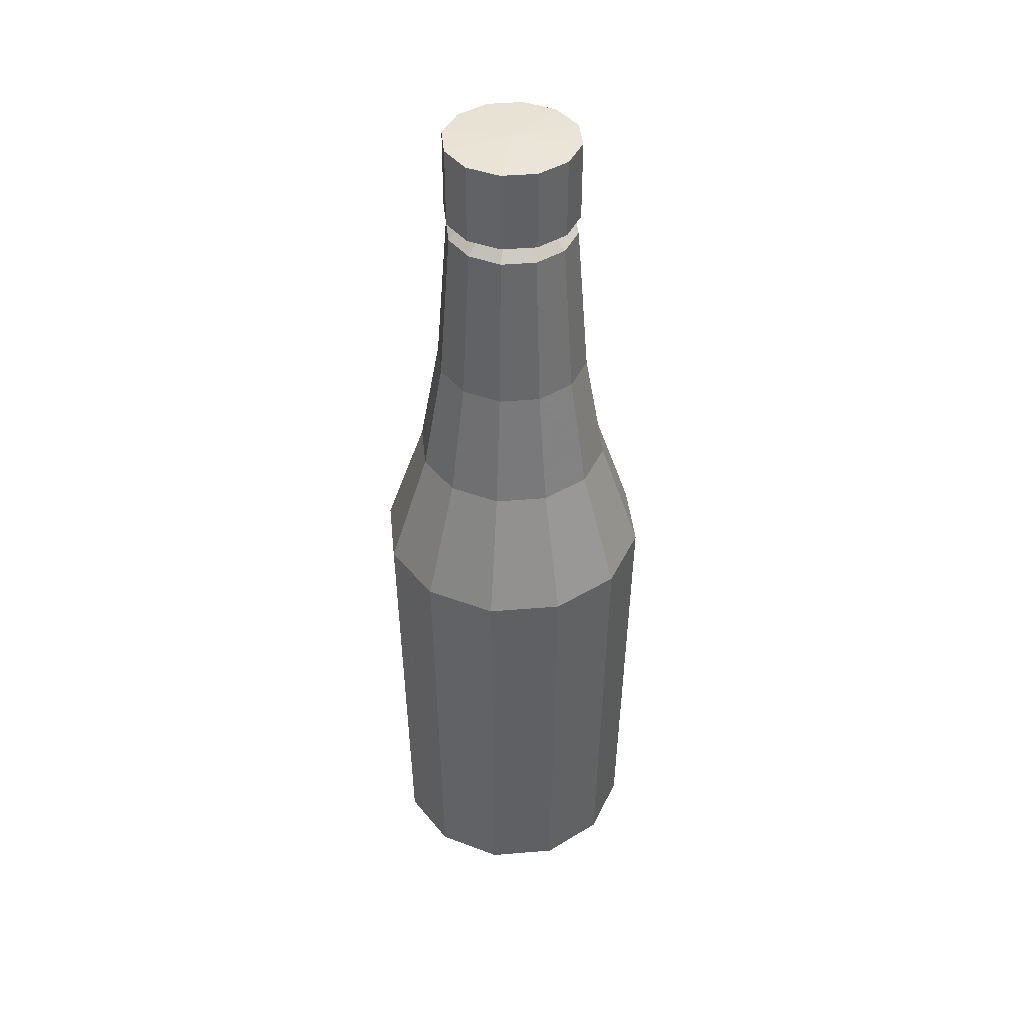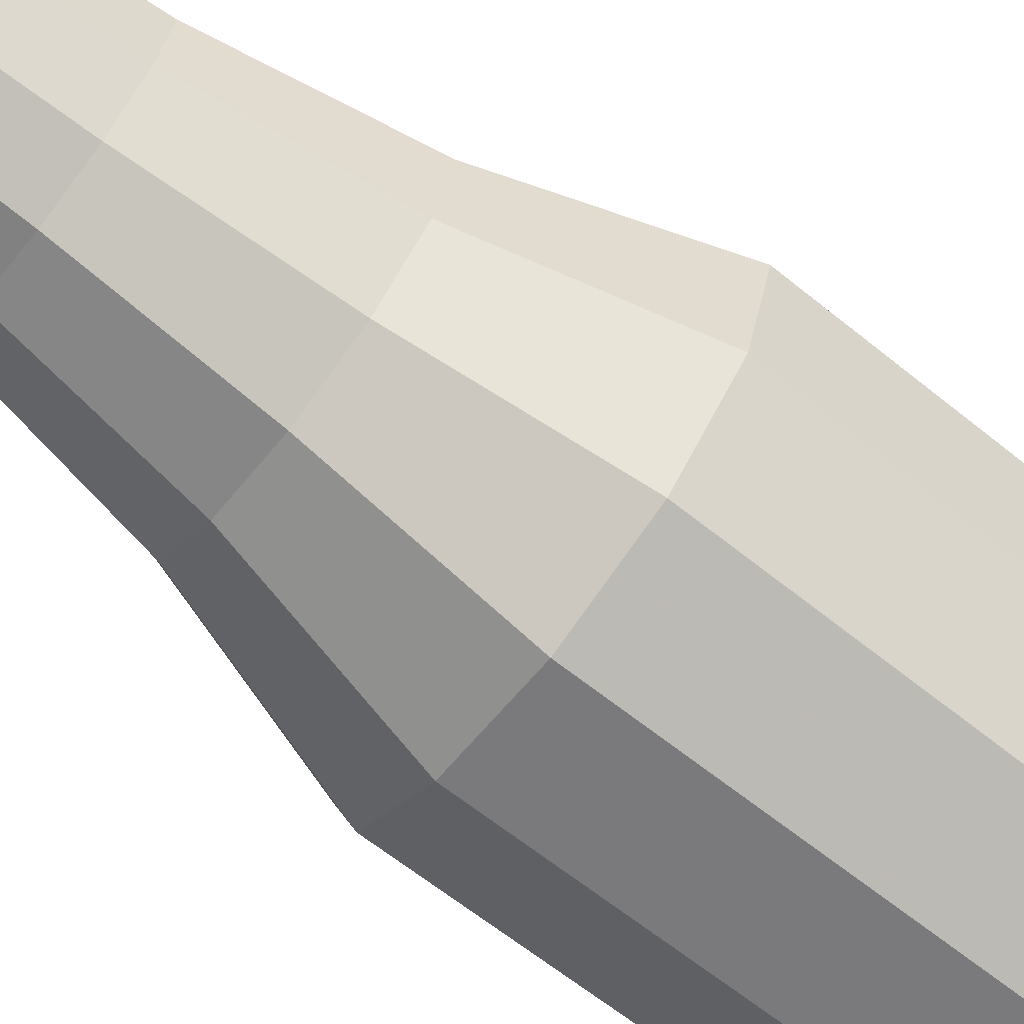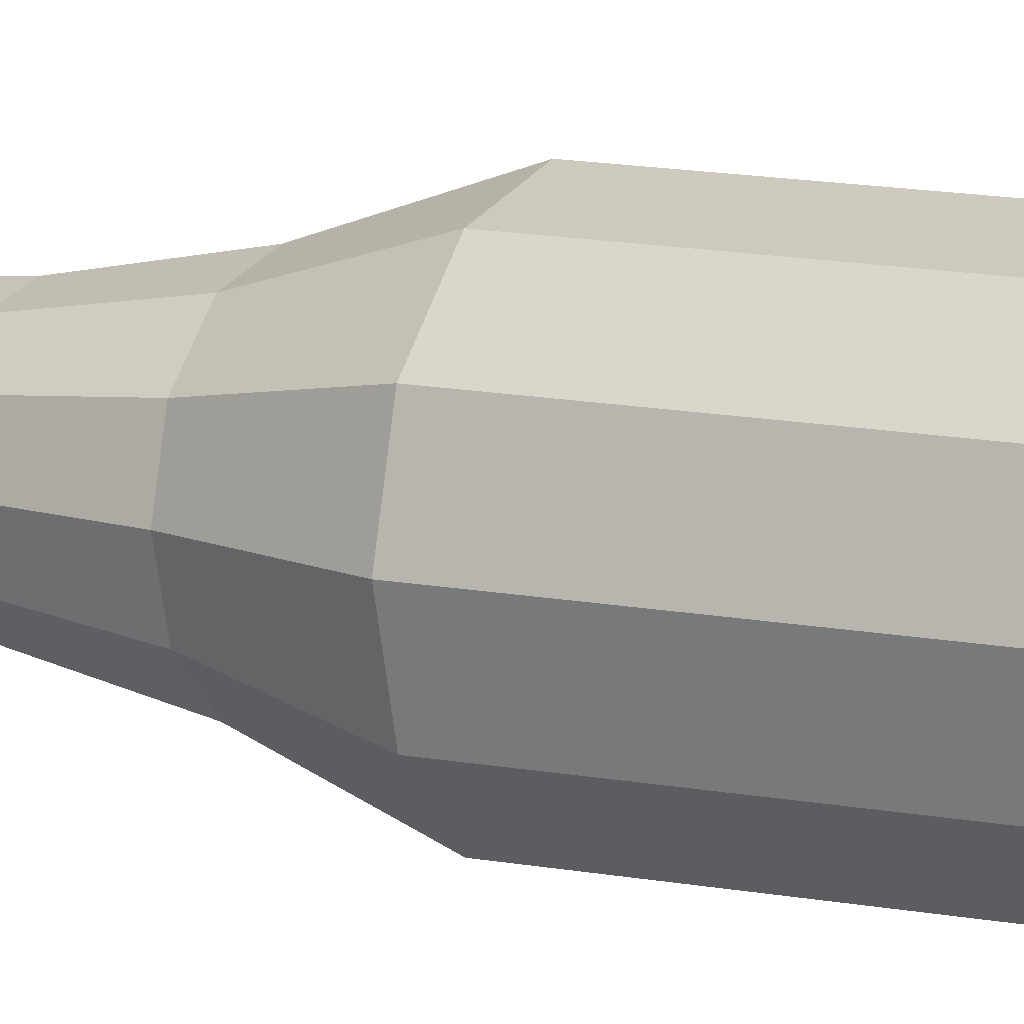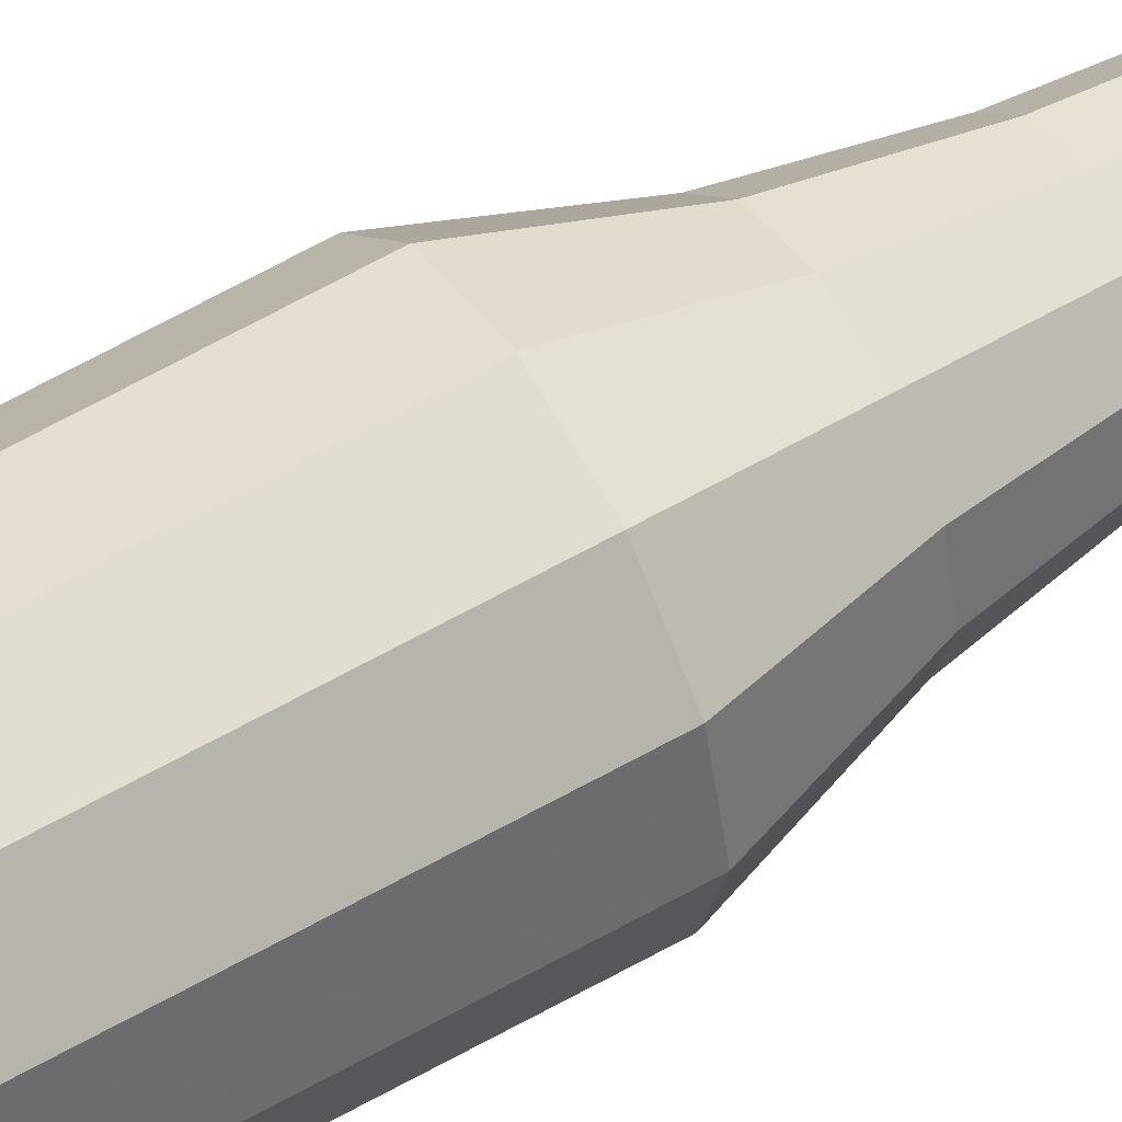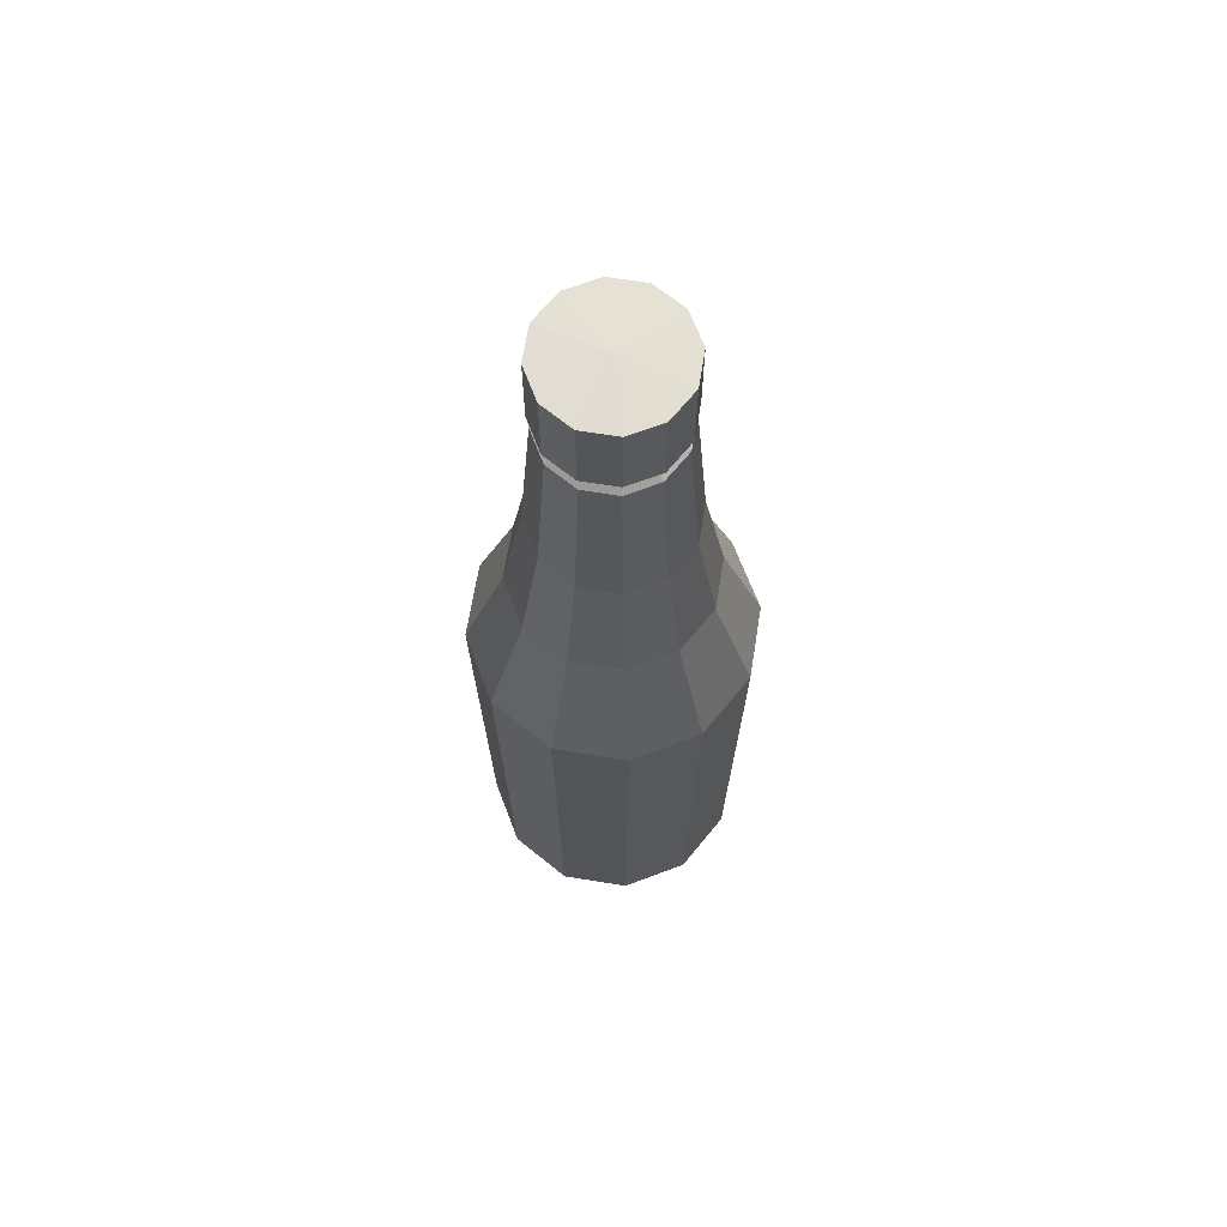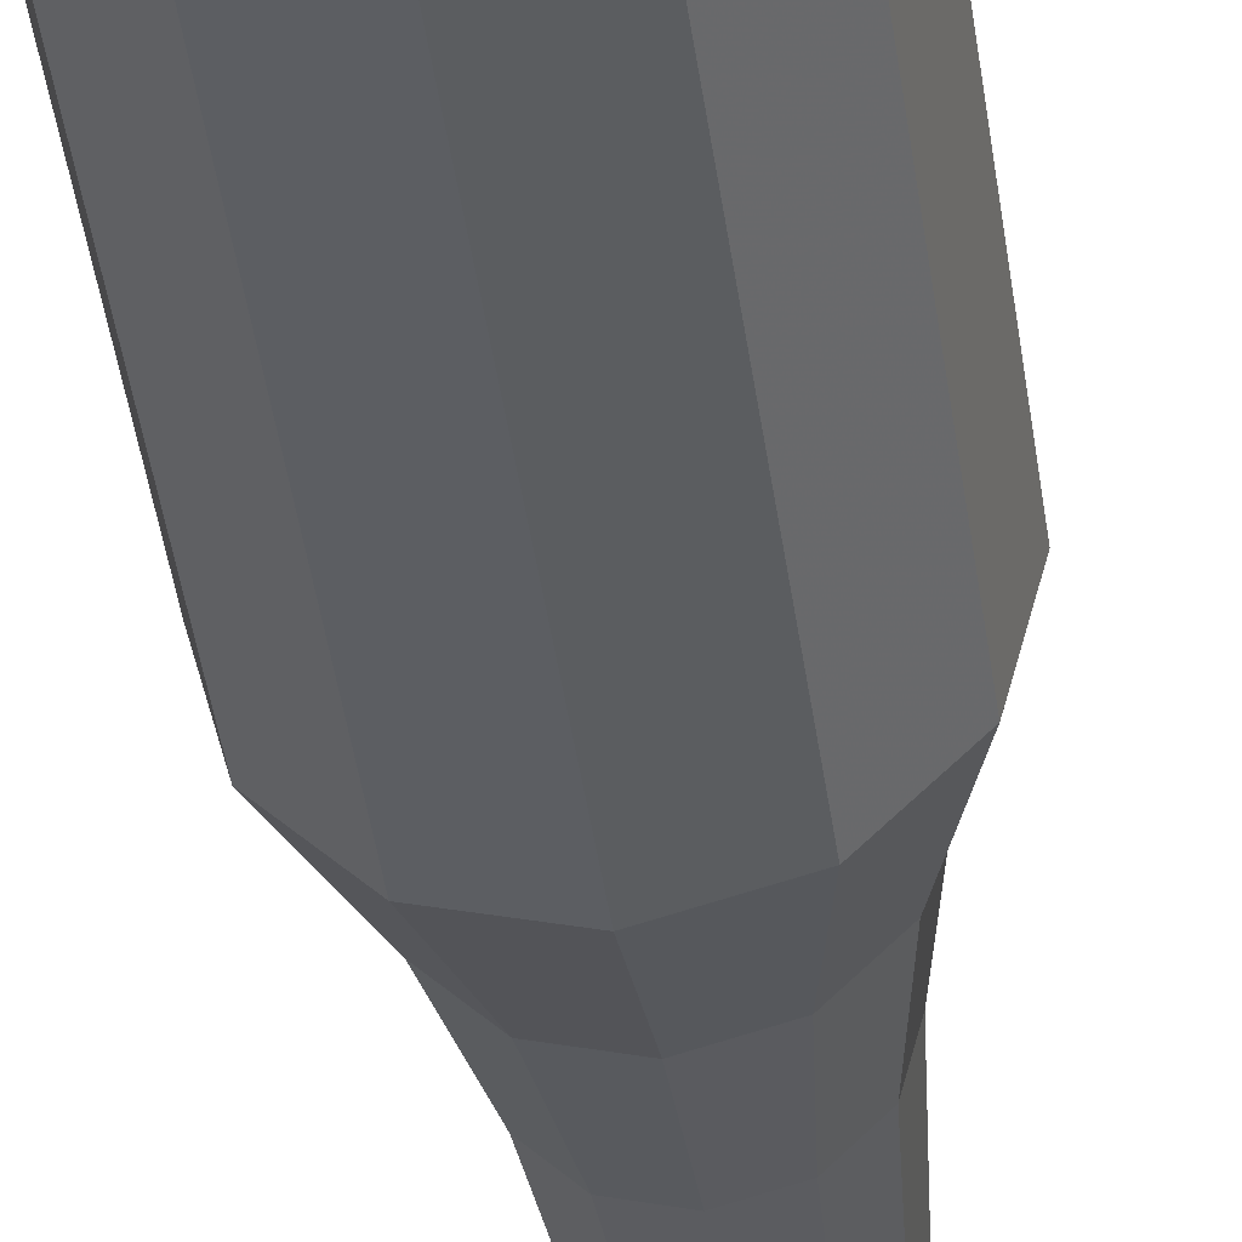
<metadata>
{"format":"obj","ext":"obj","renderer":"f3d","projection":"perspective","resolution":1024,"background":"white","views":[{"elev":42.4,"azim":129.2,"up":"+Z"},{"elev":-72.1,"azim":52.4,"up":"+Y"},{"elev":10.8,"azim":118.6,"up":"+Y"},{"elev":56.1,"azim":-121.6,"up":"+Y"},{"elev":66.7,"azim":-35.8,"up":"+Z"},{"elev":-40.5,"azim":-172.6,"up":"+Y"}]}
</metadata>
<code>
g Product_Ketchup_LOD00
v 0.02909 -2.104e-09 0.005239
v 0.02664 0.01538 0.1015
v 0.02519 0.01454 0.005239
v 0.03076 -2.354e-09 0.1015
v 0.02176 -2.767e-09 0.1283
v 0.01884 0.01088 0.1283
v 0.01485 0.008575 0.1539
v 0.01715 -3.401e-09 0.1539
v 0.01253 0.007234 0.1885
v 0.01447 -5.177e-09 0.1885
v 0.02519 0.01454 0.005239
v 0.01538 0.02664 0.1015
v 0.01454 0.02519 0.005239
v 0.02664 0.01538 0.1015
v 0.01884 0.01088 0.1283
v 0.01088 0.01884 0.1283
v 0.008575 0.01485 0.1539
v 0.01485 0.008575 0.1539
v 0.007234 0.01253 0.1885
v 0.01253 0.007234 0.1885
v 0.005665 0.009812 0.1913
v -4.953e-10 0.01133 0.1913
v -6.324e-10 0.01447 0.1885
v 0.009812 0.005665 0.1913
v 0.01447 -5.177e-09 0.1885
v 0.01133 -5.893e-09 0.1913
v -0.01454 0.02519 0.005239
v -0.02664 0.01538 0.1015
v -0.02519 0.01454 0.005239
v -0.01538 0.02664 0.1015
v -0.01088 0.01884 0.1283
v -0.01884 0.01088 0.1283
v -0.01485 0.008575 0.1539
v -0.008575 0.01485 0.1539
v -0.01253 0.007234 0.1885
v -0.007234 0.01253 0.1885
v -9.51e-10 0.02176 0.1283
v -1.271e-09 0.02909 0.005239
v -0.01192 0.02064 0.0001649
v -1.037e-09 0.02383 0.0001649
v -1.344e-09 0.03076 0.1015
v 0.01454 0.02519 0.005239
v 0.01538 0.02664 0.1015
v 0.01088 0.01884 0.1283
v -7.497e-10 0.01715 0.1539
v 0.008575 0.01485 0.1539
v -6.324e-10 0.01447 0.1885
v 0.007234 0.01253 0.1885
v -0.005665 0.009812 0.1913
v -4.953e-10 0.01133 0.1913
v -0.02519 -0.01454 0.005239
v -0.01538 -0.02664 0.1015
v -0.01454 -0.02519 0.005239
v -1.43e-08 -0.03076 0.1015
v -0.01088 -0.01884 0.1283
v -0.01884 -0.01088 0.1283
v -1.352e-08 -0.02909 0.005239
v -1.164e-08 -0.02383 0.0001649
v -0.01192 -0.02064 0.0001649
v 0.01192 -0.02064 0.0001649
v 0.01454 -0.02519 0.005239
v 0.02064 -0.01192 0.0001649
v 0.02519 -0.01454 0.005239
v 0.01538 -0.02664 0.1015
v -1.011e-08 -0.02176 0.1283
v 0.01088 -0.01884 0.1283
v 0.008575 -0.01485 0.1539
v -7.974e-09 -0.01715 0.1539
v -0.008575 -0.01485 0.1539
v 0.007234 -0.01253 0.1885
v -6.727e-09 -0.01447 0.1885
v -0.007234 -0.01253 0.1885
v 0.005665 -0.009812 0.1913
v 0.009812 -0.005665 0.1913
v 0.01253 -0.007234 0.1885
v -5.268e-09 -0.01133 0.1913
v -0.005665 -0.009812 0.1913
v -0.01253 -0.007234 0.1885
v -0.009812 -0.005665 0.1913
v 0.02519 -0.01454 0.005239
v 0.03076 -2.354e-09 0.1015
v 0.02909 -2.104e-09 0.005239
v 0.02664 -0.01538 0.1015
v 0.01454 -0.02519 0.005239
v 0.01538 -0.02664 0.1015
v 0.01088 -0.01884 0.1283
v 0.01884 -0.01088 0.1283
v 0.02176 -2.767e-09 0.1283
v 0.01715 -3.401e-09 0.1539
v 0.01485 -0.008575 0.1539
v 0.01447 -5.177e-09 0.1885
v 0.008575 -0.01485 0.1539
v 0.01253 -0.007234 0.1885
v 0.007234 -0.01253 0.1885
v 0.02909 -2.104e-09 0.005239
v 0.02064 0.01192 0.0001649
v 0.02383 -1.464e-09 0.0001649
v 0.02519 0.01454 0.005239
v 0.01192 0.02064 0.0001649
v 0.01454 0.02519 0.005239
v -1.037e-09 0.02383 0.0001649
v -1.271e-09 0.02909 0.005239
v -0.01454 0.02519 0.005239
v -0.02064 0.01192 0.0001649
v -0.01192 0.02064 0.0001649
v -0.02519 0.01454 0.005239
v -0.02383 1.753e-09 0.0001649
v -0.02909 2.288e-09 0.005239
v -0.02064 -0.01192 0.0001649
v -0.03076 2.29e-09 0.1015
v -0.02664 0.01538 0.1015
v -0.01884 0.01088 0.1283
v -0.02519 -0.01454 0.005239
v -0.01192 -0.02064 0.0001649
v -0.01454 -0.02519 0.005239
v -0.02664 -0.01538 0.1015
v -0.01538 -0.02664 0.1015
v -0.01884 -0.01088 0.1283
v -0.02176 5.181e-10 0.1283
v -0.01715 -8.112e-10 0.1539
v -0.01485 0.008575 0.1539
v -0.01485 -0.008575 0.1539
v -0.01447 -2.992e-09 0.1885
v -0.01253 0.007234 0.1885
v -0.008575 -0.01485 0.1539
v -0.01088 -0.01884 0.1283
v -0.007234 -0.01253 0.1885
v -0.01253 -0.007234 0.1885
v -0.009812 -0.005665 0.1913
v -0.01133 -4.183e-09 0.1913
v -0.009812 0.005665 0.1913
v -0.007234 0.01253 0.1885
v -0.005665 0.009812 0.1913
v 0.02519 -0.01454 0.005239
v 0.02383 -1.464e-09 0.0001649
v 0.02064 -0.01192 0.0001649
v 0.02909 -2.104e-09 0.005239
v 0.01253 -0.007234 0.1885
v 0.01133 -5.893e-09 0.1913
v 0.01447 -5.177e-09 0.1885
v 0.009812 -0.005665 0.1913
v 0.01288 0.007438 0.1926
v 0.01133 -5.893e-09 0.1913
v 0.01488 -6.343e-09 0.1926
v 0.009812 0.005665 0.1913
v 0.007438 0.01288 0.1926
v 0.005665 0.009812 0.1913
v -6.502e-10 0.01488 0.1926
v -4.953e-10 0.01133 0.1913
v -0.007438 0.01288 0.1926
v -0.005665 0.009812 0.1913
v -0.01288 0.007438 0.1926
v -0.009812 0.005665 0.1913
v -0.01488 -4.097e-09 0.1926
v -0.01133 -4.183e-09 0.1913
v -0.01288 -0.007438 0.1926
v -0.009812 -0.005665 0.1913
v -0.007438 -0.01288 0.1926
v -0.005665 -0.009812 0.1913
v -6.916e-09 -0.01488 0.1926
v -5.268e-09 -0.01133 0.1913
v 0.007438 -0.01288 0.1926
v 0.005665 -0.009812 0.1913
v 0.01288 -0.007438 0.1926
v 0.009812 -0.005665 0.1913
v 0.01488 -6.343e-09 0.1926
v 0.01133 -5.893e-09 0.1913
v 0.01288 0.007438 0.2102
v 0.01488 -6.343e-09 0.1926
v 0.01488 -7.114e-09 0.2102
v 0.01288 0.007438 0.1926
v 0.007438 0.01288 0.2102
v 0.01288 0.007438 0.1926
v 0.007438 0.01288 0.2102
v 0.007438 0.01288 0.1926
v -6.502e-10 0.01488 0.2102
v -6.502e-10 0.01488 0.1926
v -0.007438 0.01288 0.2102
v -0.007438 0.01288 0.1926
v -0.01288 0.007438 0.2102
v -0.007438 0.01288 0.1926
v -0.007438 0.01288 0.2102
v -0.01288 0.007438 0.1926
v -0.01488 -4.867e-09 0.2102
v -0.01488 -4.097e-09 0.1926
v -0.01288 -0.007438 0.2102
v -0.01488 -4.097e-09 0.1926
v -0.01488 -4.867e-09 0.2102
v -0.01288 -0.007438 0.1926
v -0.007438 -0.01288 0.2102
v -0.007438 -0.01288 0.1926
v -6.916e-09 -0.01488 0.2102
v -0.007438 -0.01288 0.1926
v -6.916e-09 -0.01488 0.2102
v -6.916e-09 -0.01488 0.1926
v 0.007438 -0.01288 0.2102
v 0.007438 -0.01288 0.1926
v 0.01288 -0.007438 0.2102
v 0.01288 -0.007438 0.1926
v 0.01288 -0.007438 0.1926
v 0.01488 -7.114e-09 0.2102
v 0.01488 -6.343e-09 0.1926
v 0.01288 -0.007438 0.2102
v -1.037e-09 0.02383 0.0001649
v 0.02064 0.01192 0.0001649
v 0.01192 0.02064 0.0001649
v -6.34e-09 -7.847e-09 0.0001649
v 0.02383 -1.464e-09 0.0001649
v -0.01192 0.02064 0.0001649
v 0.02064 -0.01192 0.0001649
v -0.02064 0.01192 0.0001649
v 0.01192 -0.02064 0.0001649
v -0.02383 1.753e-09 0.0001649
v -1.164e-08 -0.02383 0.0001649
v -0.02064 -0.01192 0.0001649
v -0.01192 -0.02064 0.0001649
v 0.007438 0.01288 0.2102
v -3.843e-09 -6.76e-09 0.2107
v -6.502e-10 0.01488 0.2102
v 0.01288 0.007438 0.2102
v -0.007438 0.01288 0.2102
v 0.01488 -7.114e-09 0.2102
v -0.01288 0.007438 0.2102
v 0.01288 -0.007438 0.2102
v -0.01488 -4.867e-09 0.2102
v 0.007438 -0.01288 0.2102
v -0.01288 -0.007438 0.2102
v -6.916e-09 -0.01488 0.2102
v -0.007438 -0.01288 0.2102
f 1 3 2
f 2 4 1
f 5 4 2
f 2 6 5
f 5 6 7
f 7 8 5
f 8 7 9
f 9 10 8
f 11 13 12
f 12 14 11
f 15 14 12
f 12 16 15
f 15 16 17
f 17 18 15
f 18 17 19
f 19 20 18
f 20 19 21
f 22 21 19
f 19 23 22
f 21 24 20
f 25 20 24
f 24 26 25
f 27 29 28
f 28 30 27
f 31 30 28
f 28 32 31
f 31 32 33
f 33 34 31
f 34 33 35
f 35 36 34
f 37 31 34
f 30 31 37
f 38 27 30
f 39 27 38
f 38 40 39
f 30 41 38
f 37 41 30
f 42 38 41
f 41 43 42
f 44 43 41
f 41 37 44
f 34 45 37
f 44 37 45
f 45 34 36
f 45 46 44
f 36 47 45
f 46 45 47
f 47 48 46
f 47 36 49
f 49 50 47
f 51 53 52
f 54 52 53
f 55 52 54
f 52 55 56
f 53 57 54
f 58 57 53
f 53 59 58
f 57 58 60
f 60 61 57
f 61 60 62
f 62 63 61
f 57 61 64
f 64 54 57
f 65 54 64
f 54 65 55
f 64 66 65
f 65 66 67
f 55 65 68
f 67 68 65
f 68 69 55
f 68 67 70
f 69 68 71
f 70 71 68
f 71 72 69
f 71 70 73
f 74 73 70
f 70 75 74
f 73 76 71
f 72 71 76
f 76 77 72
f 78 72 77
f 77 79 78
f 80 82 81
f 81 83 80
f 84 80 83
f 83 85 84
f 86 85 83
f 87 83 81
f 83 87 86
f 81 88 87
f 87 88 89
f 86 87 90
f 89 90 87
f 90 89 91
f 90 92 86
f 91 93 90
f 92 90 93
f 93 94 92
f 95 97 96
f 96 98 95
f 98 96 99
f 99 100 98
f 100 99 101
f 101 102 100
f 103 105 104
f 104 106 103
f 106 104 107
f 107 108 106
f 108 107 109
f 106 108 110
f 110 111 106
f 112 111 110
f 109 113 108
f 113 109 114
f 114 115 113
f 108 113 116
f 116 110 108
f 117 116 113
f 118 116 117
f 119 110 116
f 110 119 112
f 116 118 119
f 112 119 120
f 120 121 112
f 119 118 122
f 122 120 119
f 121 120 123
f 123 124 121
f 125 122 118
f 118 126 125
f 122 125 127
f 127 128 122
f 120 122 128
f 128 123 120
f 123 128 129
f 129 130 123
f 124 123 130
f 130 131 124
f 132 124 131
f 131 133 132
f 134 136 135
f 135 137 134
f 138 140 139
f 139 141 138
f 142 144 143
f 143 145 142
f 146 142 145
f 145 147 146
f 148 146 147
f 147 149 148
f 150 148 149
f 149 151 150
f 152 150 151
f 151 153 152
f 154 152 153
f 153 155 154
f 156 154 155
f 155 157 156
f 158 156 157
f 157 159 158
f 160 158 159
f 159 161 160
f 162 160 161
f 161 163 162
f 164 162 163
f 163 165 164
f 166 164 165
f 165 167 166
f 168 170 169
f 169 171 168
f 172 168 171
f 173 175 174
f 176 174 175
f 175 177 176
f 178 176 177
f 177 179 178
f 180 182 181
f 181 183 180
f 184 180 183
f 183 185 184
f 186 188 187
f 187 189 186
f 190 186 189
f 189 191 190
f 192 190 191
f 193 195 194
f 196 194 195
f 195 197 196
f 198 196 197
f 197 199 198
f 200 202 201
f 201 203 200
f 204 206 205
f 205 207 204
f 207 205 208
f 209 204 207
f 208 210 207
f 207 211 209
f 207 210 212
f 213 211 207
f 212 214 207
f 207 215 213
f 215 207 214
f 214 216 215
f 217 219 218
f 218 220 217
f 218 219 221
f 222 220 218
f 221 223 218
f 218 224 222
f 218 223 225
f 226 224 218
f 225 227 218
f 218 228 226
f 218 227 229
f 229 228 218

</code>
